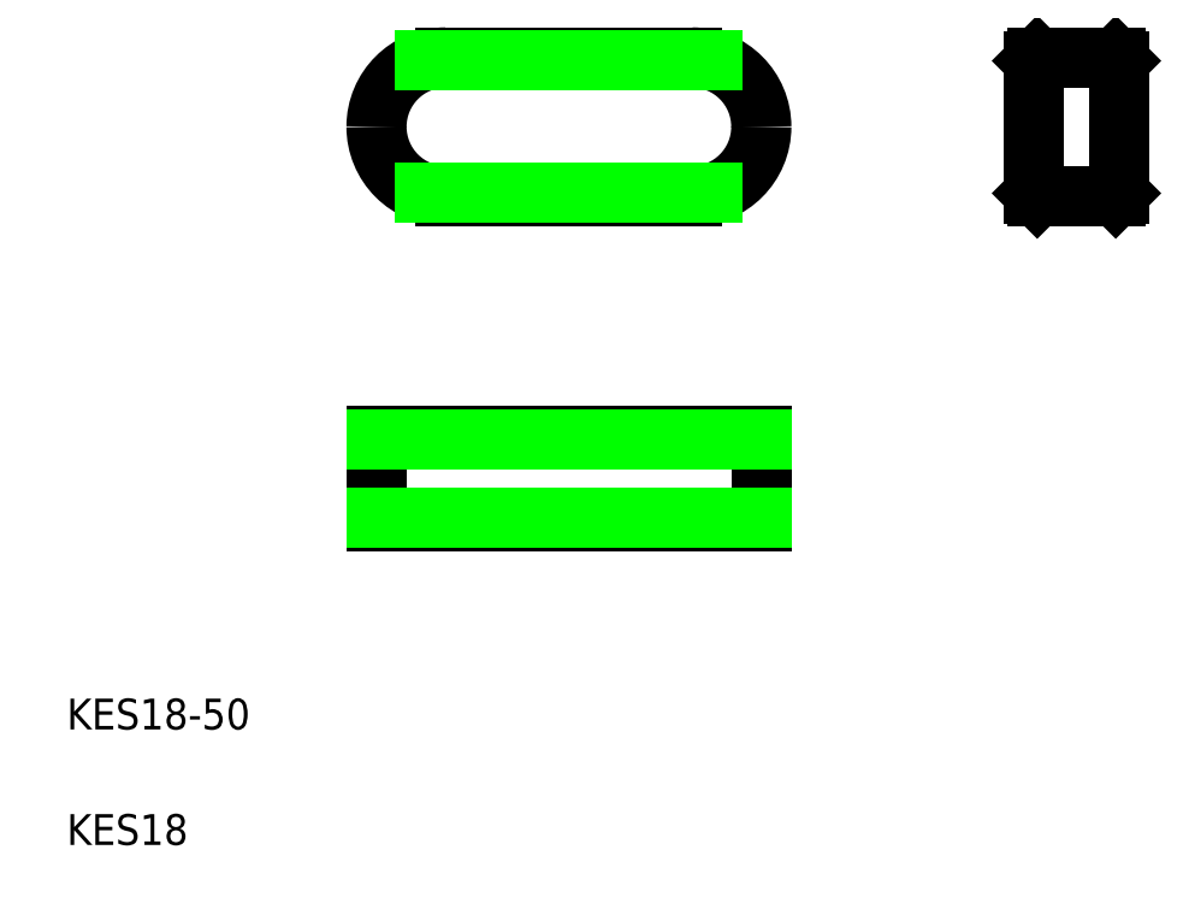
<metadata>
{"format":"dxf","ext":"dxf","renderer":"ezdxf+matplotlib","layout":"modelspace","background":"white","min_lineweight":24,"dpi":150}
</metadata>
<code>
0
SECTION
2
ENTITIES
0
TEXT
8
0
10
10
20
25
30
0
40
4
1
KES18-50
0
TEXT
8
0
10
10
20
10
30
0
40
4
1
KES18
0
LINE
8
0
10
100.2
20
52.1
30
0
11
50.25
21
52.1
31
0
0
LINE
8
0
10
50.25
20
63.1
30
0
11
100.2
21
63.1
31
0
0
LINE
8
0
10
50.25
20
52.1
30
0
11
50.25
21
63.1
31
0
0
LINE
8
0
10
100.2
20
63.1
30
0
11
100.2
21
52.1
31
0
0
ARC
8
0
10
59.25
20
103.3
30
0
40
9
50
90
51
180
0
ARC
8
0
10
59.25
20
103.3
30
0
40
9
50
180
51
270
0
ARC
8
0
10
91.25
20
103.3
30
0
40
9
50
270
51
0
0
LINE
8
0
10
91.25
20
94.27
30
0
11
59.25
21
94.27
31
0
0
LINE
8
0
10
59.25
20
112.3
30
0
11
91.25
21
112.3
31
0
0
ARC
8
0
10
91.25
20
103.3
30
0
40
9
50
0
51
90
0
LINE
8
0
10
135.7
20
94.63
30
0
11
135.7
21
111.8
31
0
0
LINE
8
0
10
146.7
20
111.8
30
0
11
146.7
21
94.63
31
0
0
LINE
8
0
10
146.3
20
94.23
30
0
11
136.1
21
94.23
31
0
0
LINE
8
0
10
135.7
20
94.63
30
0
11
136.1
21
94.23
31
0
0
LINE
8
0
10
146.3
20
94.23
30
0
11
146.7
21
94.63
31
0
0
LINE
8
0
10
136.1
20
112.2
30
0
11
146.3
21
112.2
31
0
0
LINE
8
0
10
136.1
20
112.2
30
0
11
135.7
21
111.8
31
0
0
LINE
8
0
10
146.7
20
111.8
30
0
11
146.3
21
112.2
31
0
0
LINE
8
0
10
100.2
20
52.5
30
0
11
50.25
21
52.5
31
0
0
LINE
8
0
10
50.25
20
62.7
30
0
11
100.2
21
62.7
31
0
0
LINE
8
0
10
93.9
20
94.67
30
0
11
56.59
21
94.67
31
0
0
LINE
8
0
10
56.59
20
111.9
30
0
11
93.9
21
111.9
31
0
0
ENDSEC
0
EOF

</code>
